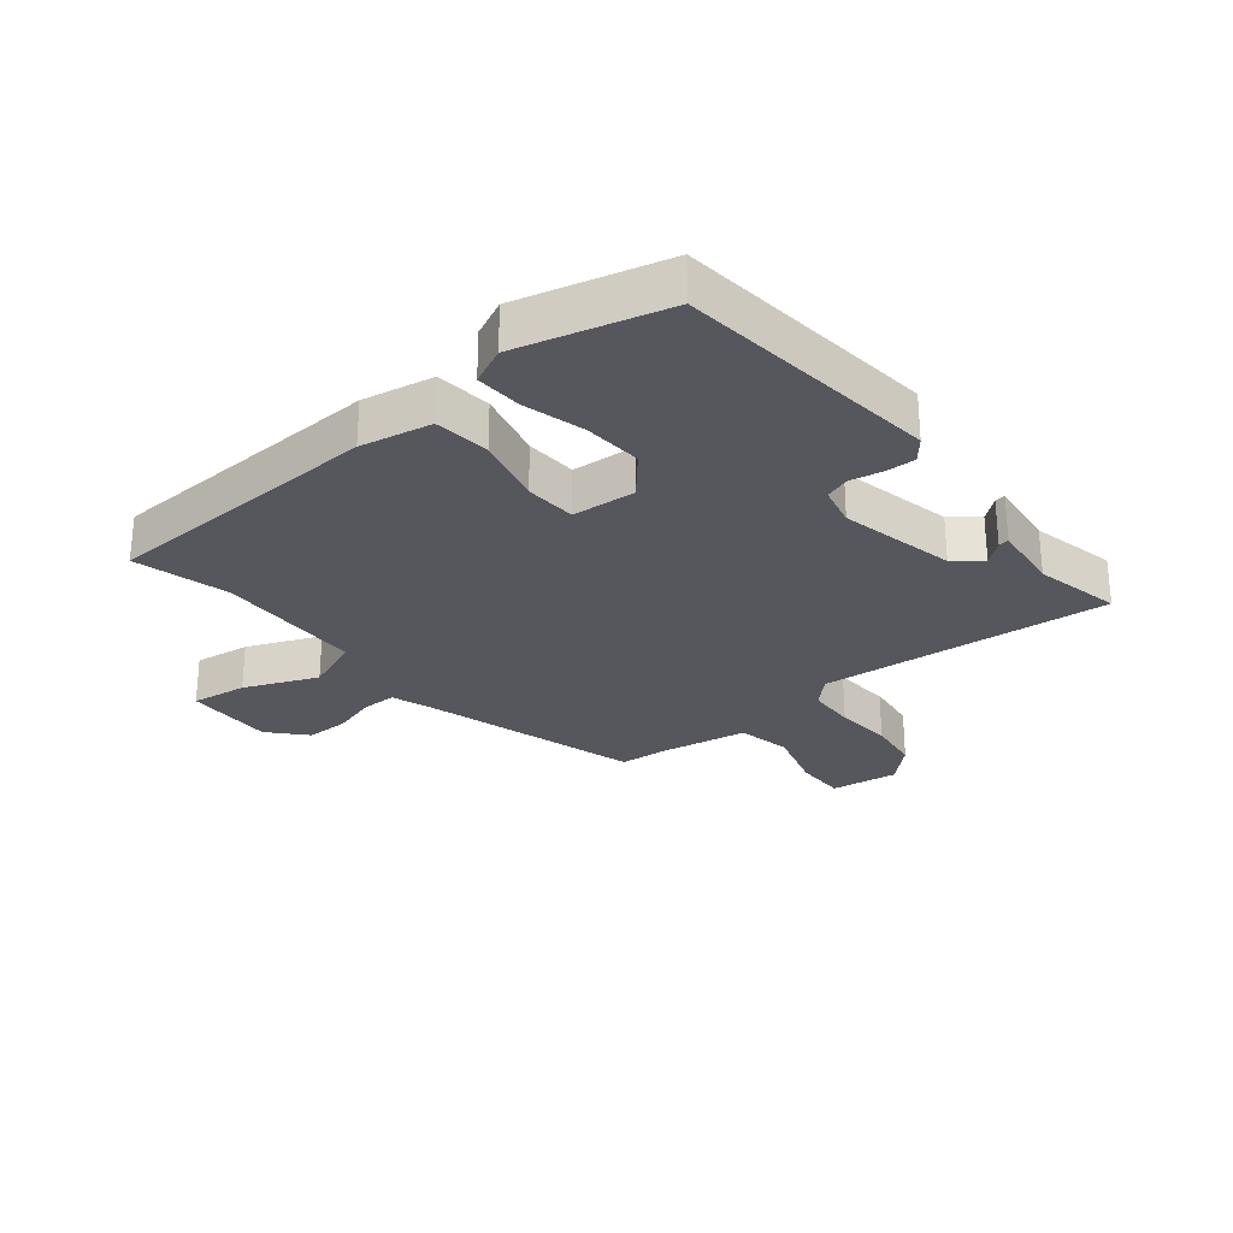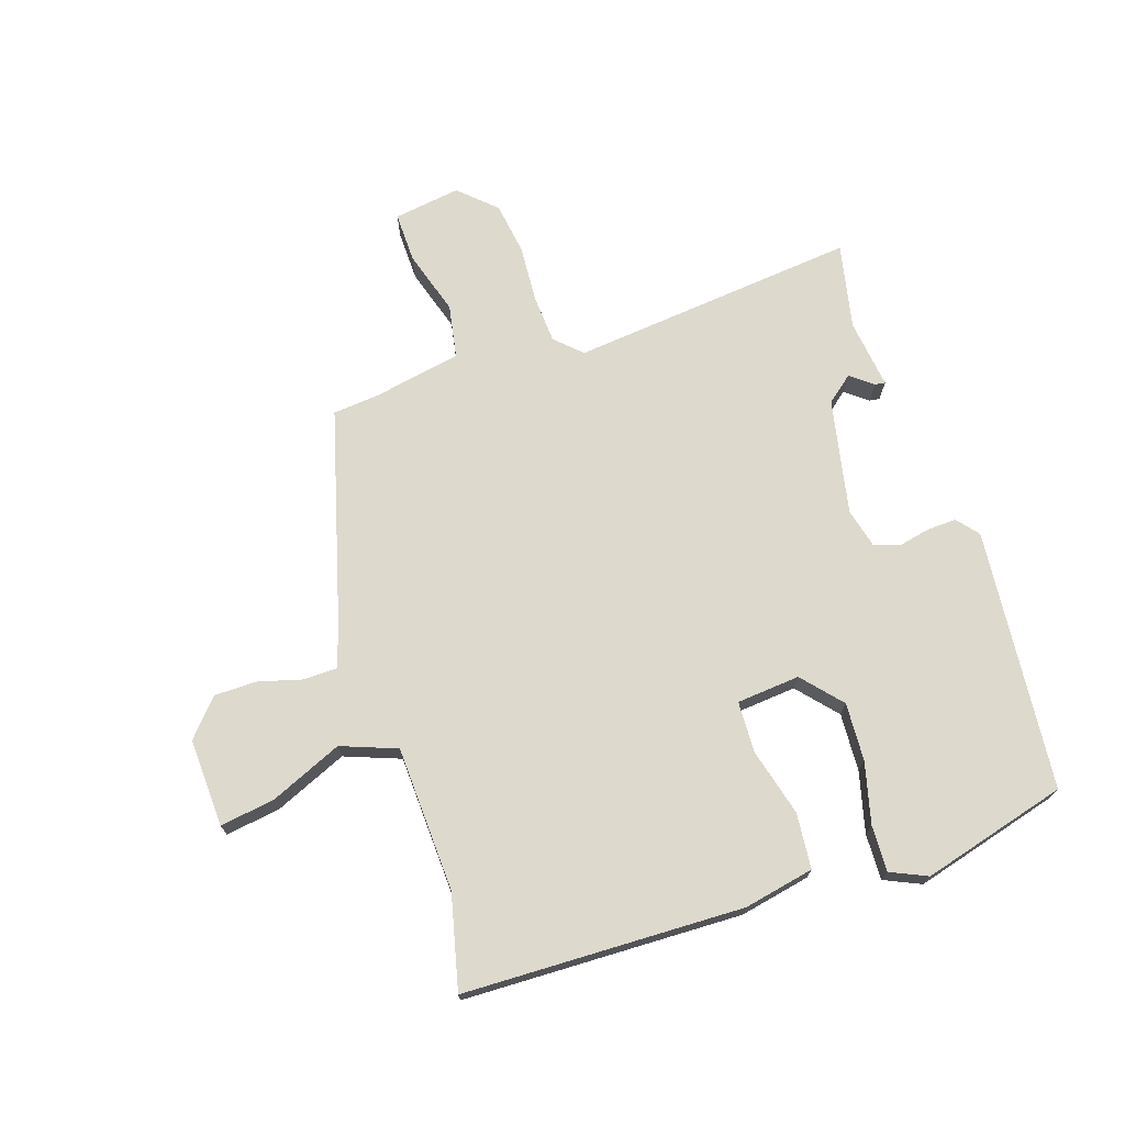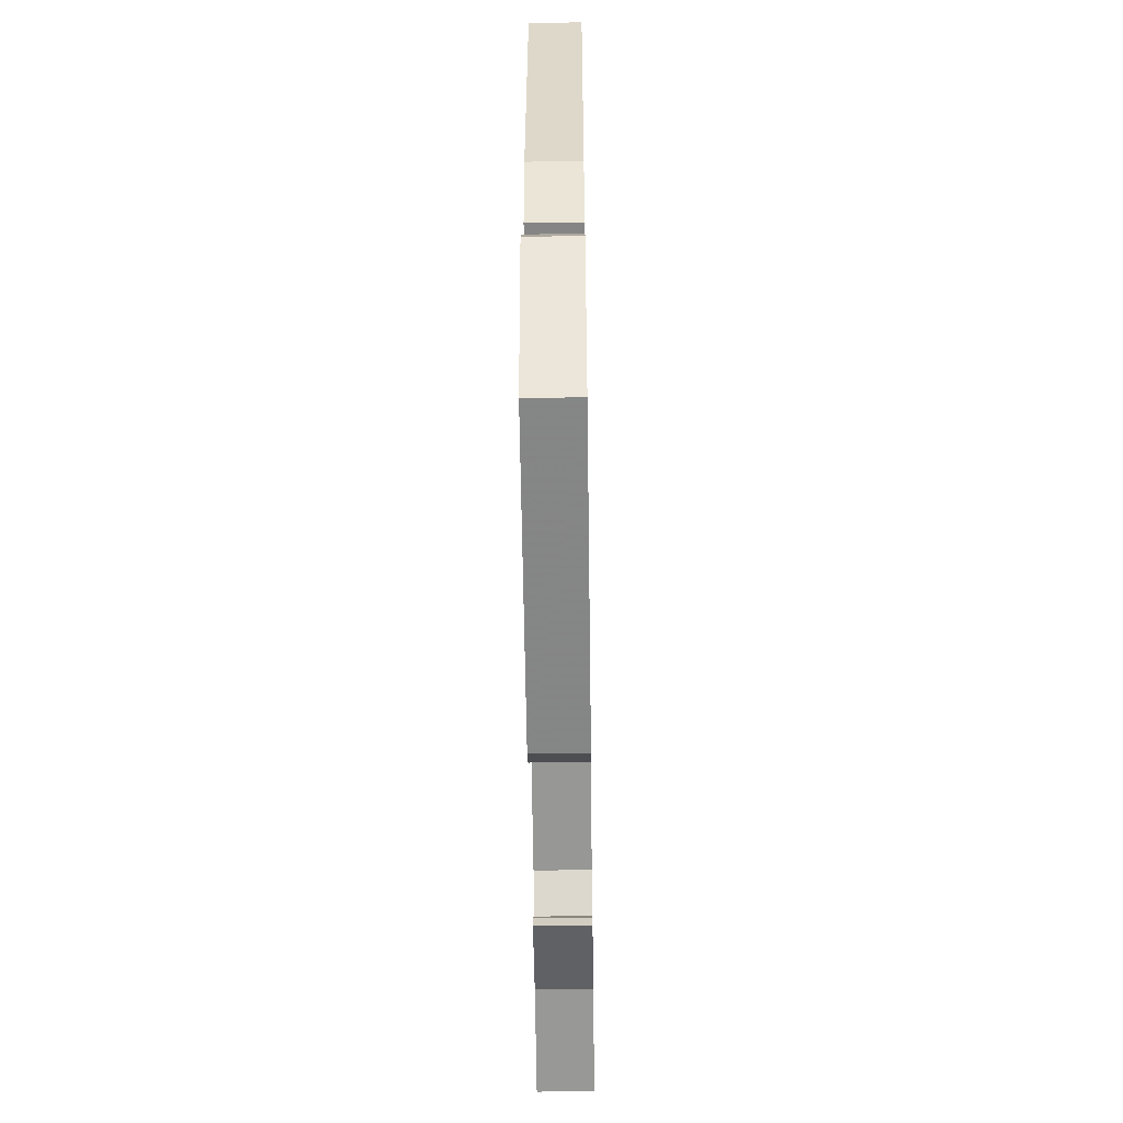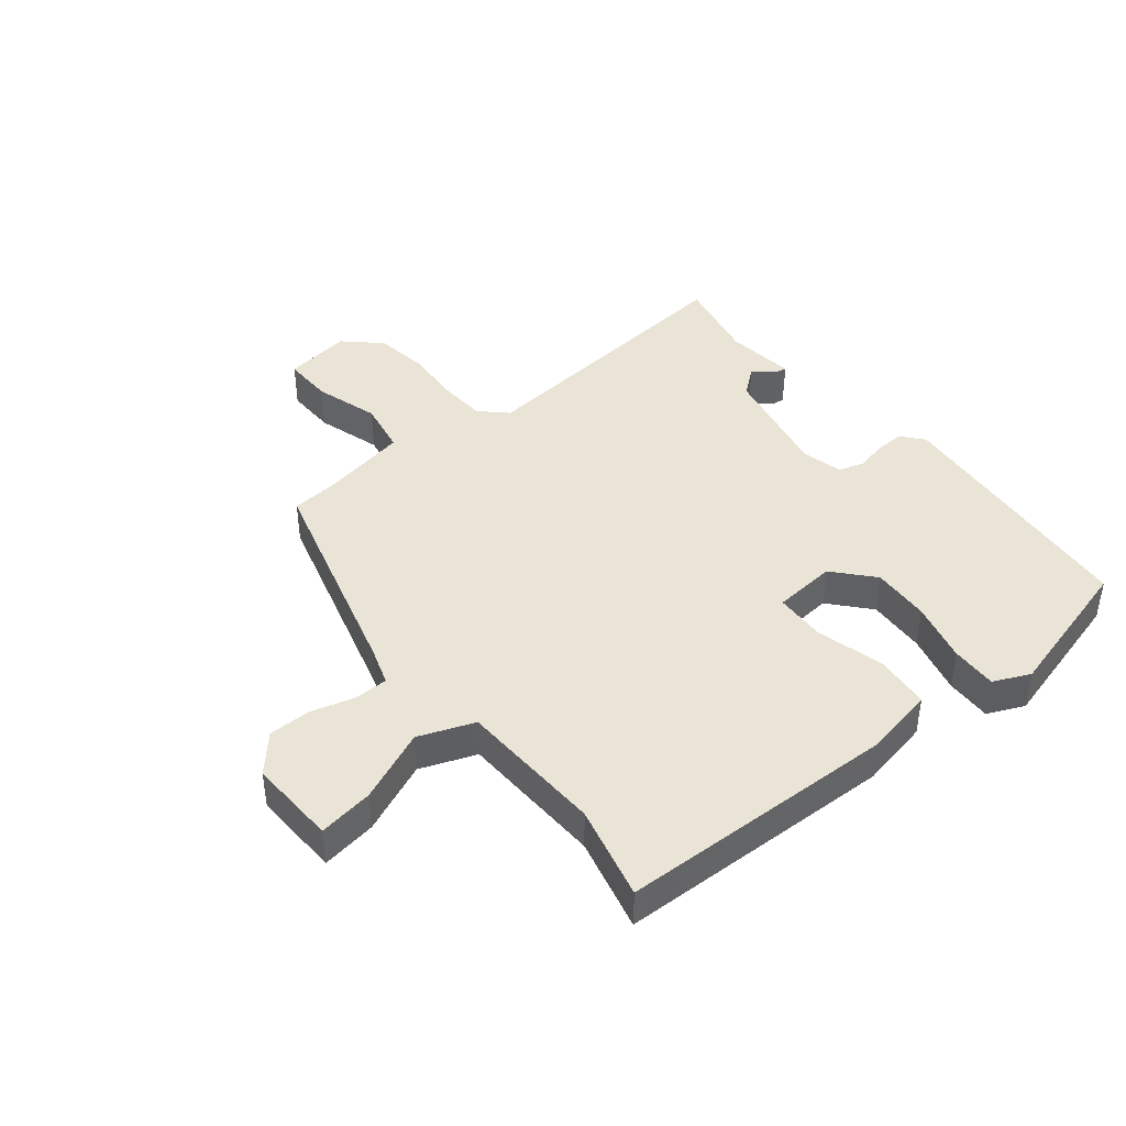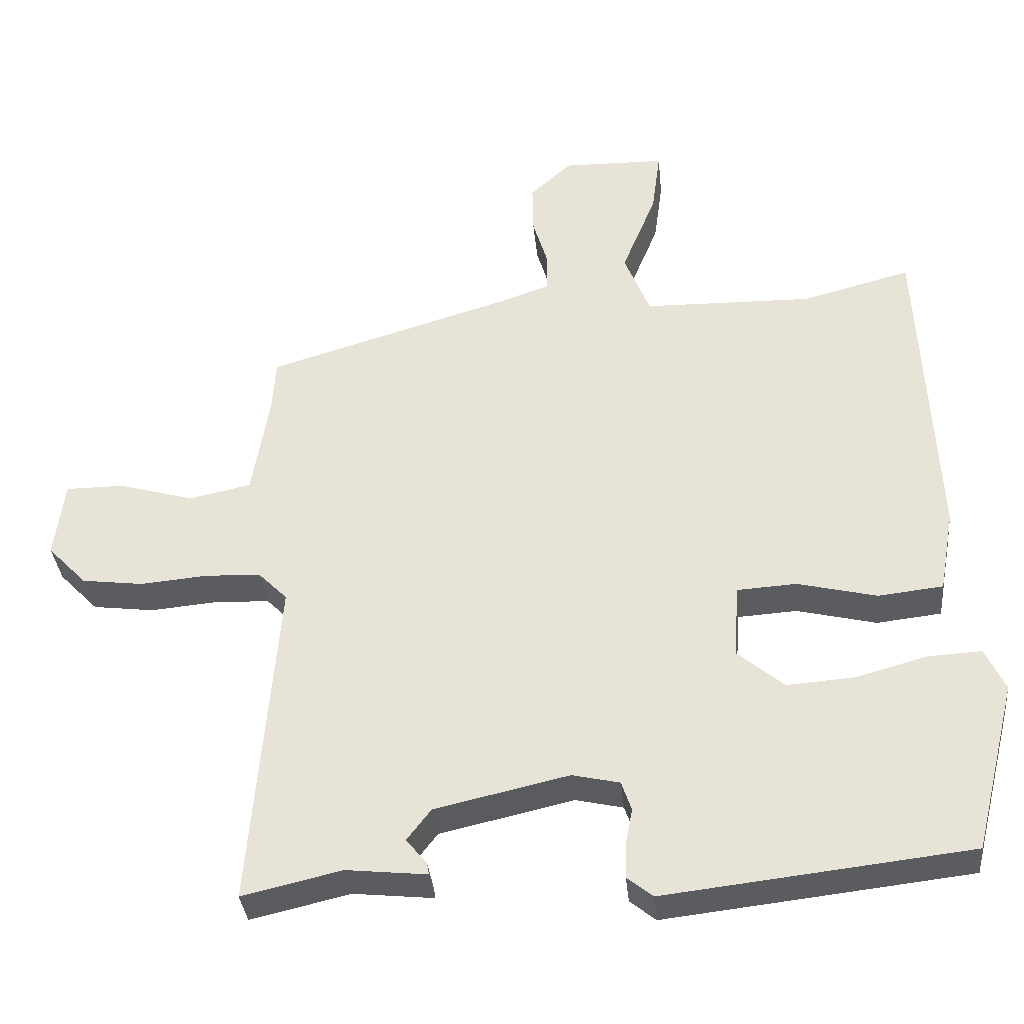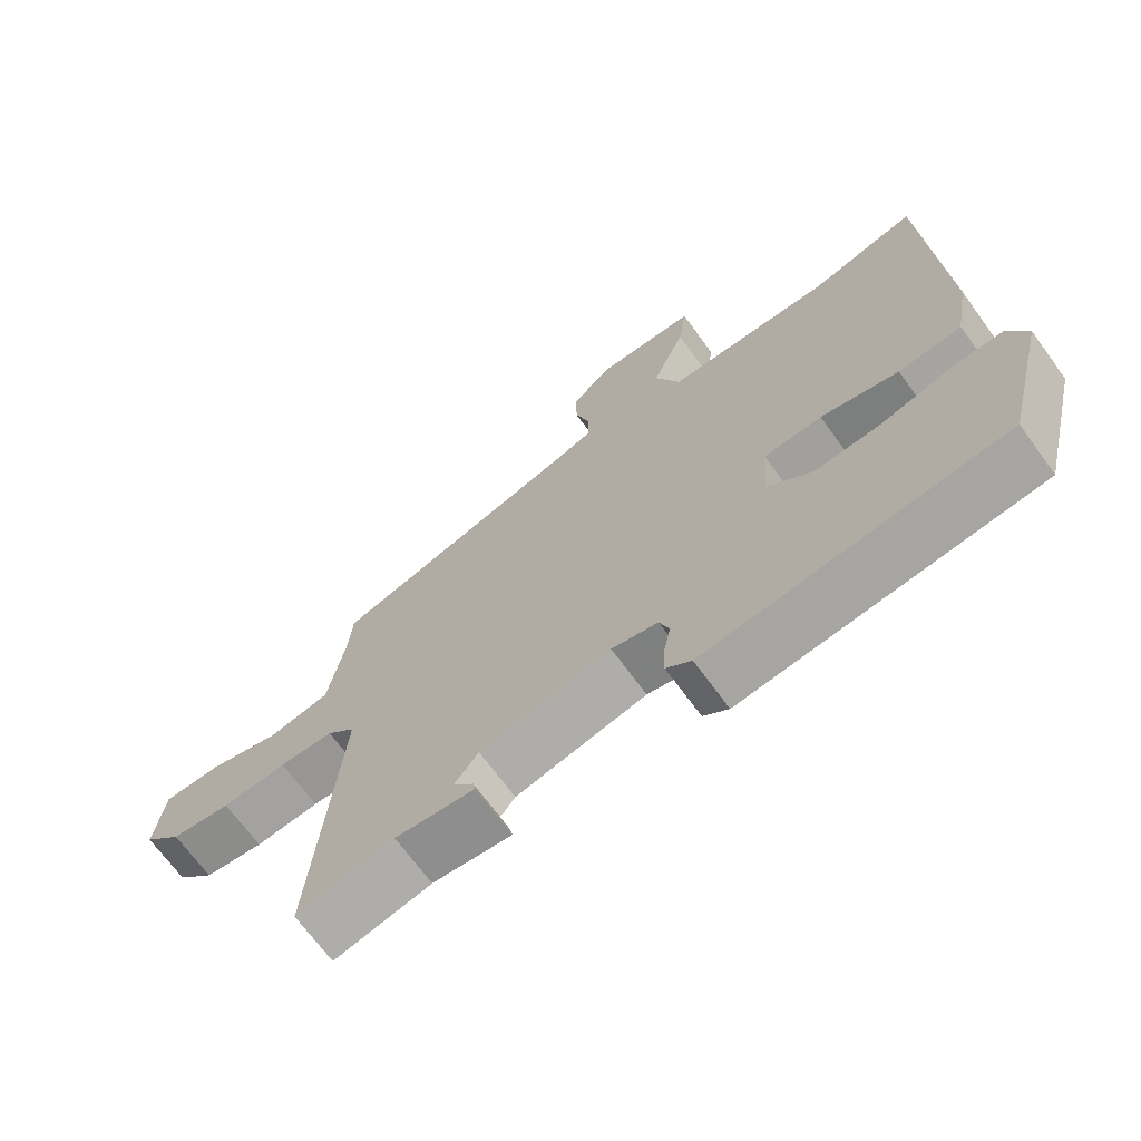
<metadata>
{"format":"obj","ext":"obj","renderer":"f3d","projection":"perspective","resolution":1024,"background":"white","views":[{"elev":-27.5,"azim":128.7,"up":"+Y"},{"elev":71.9,"azim":70.6,"up":"+Y"},{"elev":-55.5,"azim":90.8,"up":"+Z"},{"elev":42.6,"azim":50.0,"up":"+Y"},{"elev":-35.1,"azim":5.6,"up":"+Z"},{"elev":-69.4,"azim":36.1,"up":"+Z"}]}
</metadata>
<code>
v -0.503 0.07 -0.491
v -0.465 0.07 -0.023
v -0.506 0.07 0.018
v -0.584 0.07 0.021
v -0.677 0.07 0.013
v -0.763 0.07 0.024
v -0.818 0.07 0.081
v -0.804 0.07 0.19
v -0.722 0.07 0.19
v -0.617 0.07 0.16
v -0.53 0.07 0.178
v -0.506 0.07 0.323
v -0.501 0.07 0.397
v -0.149 0.07 0.502
v -0.087 0.07 0.524
v -0.087 0.07 0.579
v -0.108 0.07 0.649
v -0.109 0.07 0.719
v -0.051 0.07 0.772
v 0.093 0.07 0.769
v 0.081 0.07 0.679
v 0.033 0.07 0.561
v 0.069 0.07 0.471
v 0.306 0.07 0.466
v 0.458 0.07 0.506
v 0.479 0.07 0.051
v 0.458 0.07 -0.064
v 0.368 0.07 -0.074
v 0.257 0.07 -0.047
v 0.174 0.07 -0.052
v 0.167 0.07 -0.155
v 0.232 0.07 -0.21
v 0.327 0.07 -0.203
v 0.425 0.07 -0.176
v 0.5 0.07 -0.172
v 0.528 0.07 -0.231
v 0.468 0.07 -0.469
v 0.043 0.07 -0.517
v 0.007 0.07 -0.488
v 0.008 0.07 -0.441
v 0.018 0.07 -0.389
v 0.004 0.07 -0.348
v -0.062 0.07 -0.333
v -0.249 0.07 -0.375
v -0.283 0.07 -0.419
v -0.254 0.07 -0.454
v -0.251 0.07 -0.471
v -0.364 0.07 -0.459
v -0.503 0 -0.491
v -0.465 0 -0.023
v -0.506 0 0.018
v -0.584 0 0.021
v -0.677 0 0.013
v -0.763 0 0.024
v -0.818 0 0.081
v -0.804 0 0.19
v -0.722 0 0.19
v -0.617 0 0.16
v -0.53 0 0.178
v -0.506 0 0.323
v -0.501 0 0.397
v -0.149 0 0.502
v -0.087 0 0.524
v -0.087 0 0.579
v -0.108 0 0.649
v -0.109 0 0.719
v -0.051 0 0.772
v 0.093 0 0.769
v 0.081 0 0.679
v 0.033 0 0.561
v 0.069 0 0.471
v 0.306 0 0.466
v 0.458 0 0.506
v 0.479 0 0.051
v 0.458 0 -0.064
v 0.368 0 -0.074
v 0.257 0 -0.047
v 0.174 0 -0.052
v 0.167 0 -0.155
v 0.232 0 -0.21
v 0.327 0 -0.203
v 0.425 0 -0.176
v 0.5 0 -0.172
v 0.528 0 -0.231
v 0.468 0 -0.469
v 0.043 0 -0.517
v 0.007 0 -0.488
v 0.008 0 -0.441
v 0.018 0 -0.389
v 0.004 0 -0.348
v -0.062 0 -0.333
v -0.249 0 -0.375
v -0.283 0 -0.419
v -0.254 0 -0.454
v -0.251 0 -0.471
v -0.364 0 -0.459
f 45 46 47 48
f 44 45 48 1
f 38 39 40 41
f 36 37 38 41
f 36 41 42
f 33 34 35 36
f 32 33 36 42
f 31 32 42 43
f 26 27 28 29
f 24 25 26 29
f 23 24 29 30
f 22 23 30 31
f 20 21 22
f 19 20 22
f 16 17 18 19
f 15 16 19 22
f 14 15 22 31
f 12 13 14 31
f 7 8 9 10
f 7 10 11
f 4 5 6 7
f 3 4 7 11
f 2 3 11 12
f 44 1 2
f 31 43 44
f 2 12 31 44
f 96 95 94 93
f 49 96 93 92
f 89 88 87 86
f 89 86 85 84
f 90 89 84
f 84 83 82 81
f 90 84 81 80
f 91 90 80 79
f 77 76 75 74
f 77 74 73 72
f 78 77 72 71
f 79 78 71 70
f 70 69 68
f 70 68 67
f 67 66 65 64
f 70 67 64 63
f 79 70 63 62
f 79 62 61 60
f 58 57 56 55
f 59 58 55
f 55 54 53 52
f 59 55 52 51
f 60 59 51 50
f 50 49 92
f 92 91 79
f 92 79 60 50
f 1 49 50 2
f 2 50 51 3
f 3 51 52 4
f 4 52 53 5
f 5 53 54 6
f 6 54 55 7
f 7 55 56 8
f 8 56 57 9
f 9 57 58 10
f 10 58 59 11
f 11 59 60 12
f 12 60 61 13
f 13 61 62 14
f 14 62 63 15
f 15 63 64 16
f 16 64 65 17
f 17 65 66 18
f 18 66 67 19
f 19 67 68 20
f 20 68 69 21
f 21 69 70 22
f 22 70 71 23
f 23 71 72 24
f 24 72 73 25
f 25 73 74 26
f 26 74 75 27
f 27 75 76 28
f 28 76 77 29
f 29 77 78 30
f 30 78 79 31
f 31 79 80 32
f 32 80 81 33
f 33 81 82 34
f 34 82 83 35
f 35 83 84 36
f 36 84 85 37
f 37 85 86 38
f 38 86 87 39
f 39 87 88 40
f 40 88 89 41
f 41 89 90 42
f 42 90 91 43
f 43 91 92 44
f 44 92 93 45
f 45 93 94 46
f 46 94 95 47
f 47 95 96 48
f 48 96 49 1

</code>
